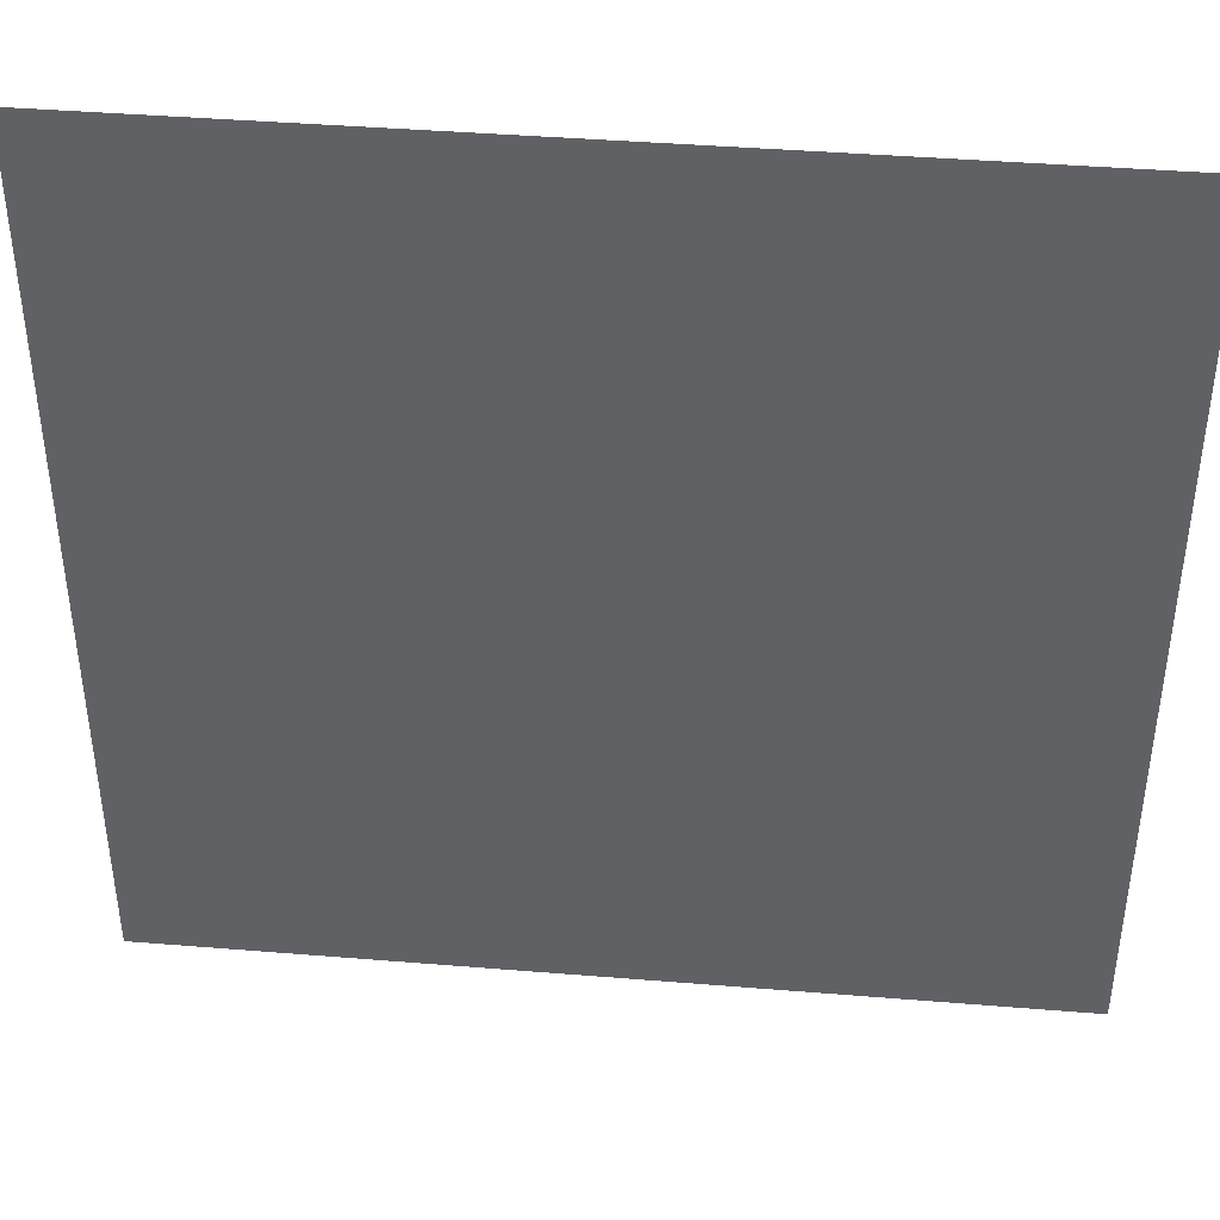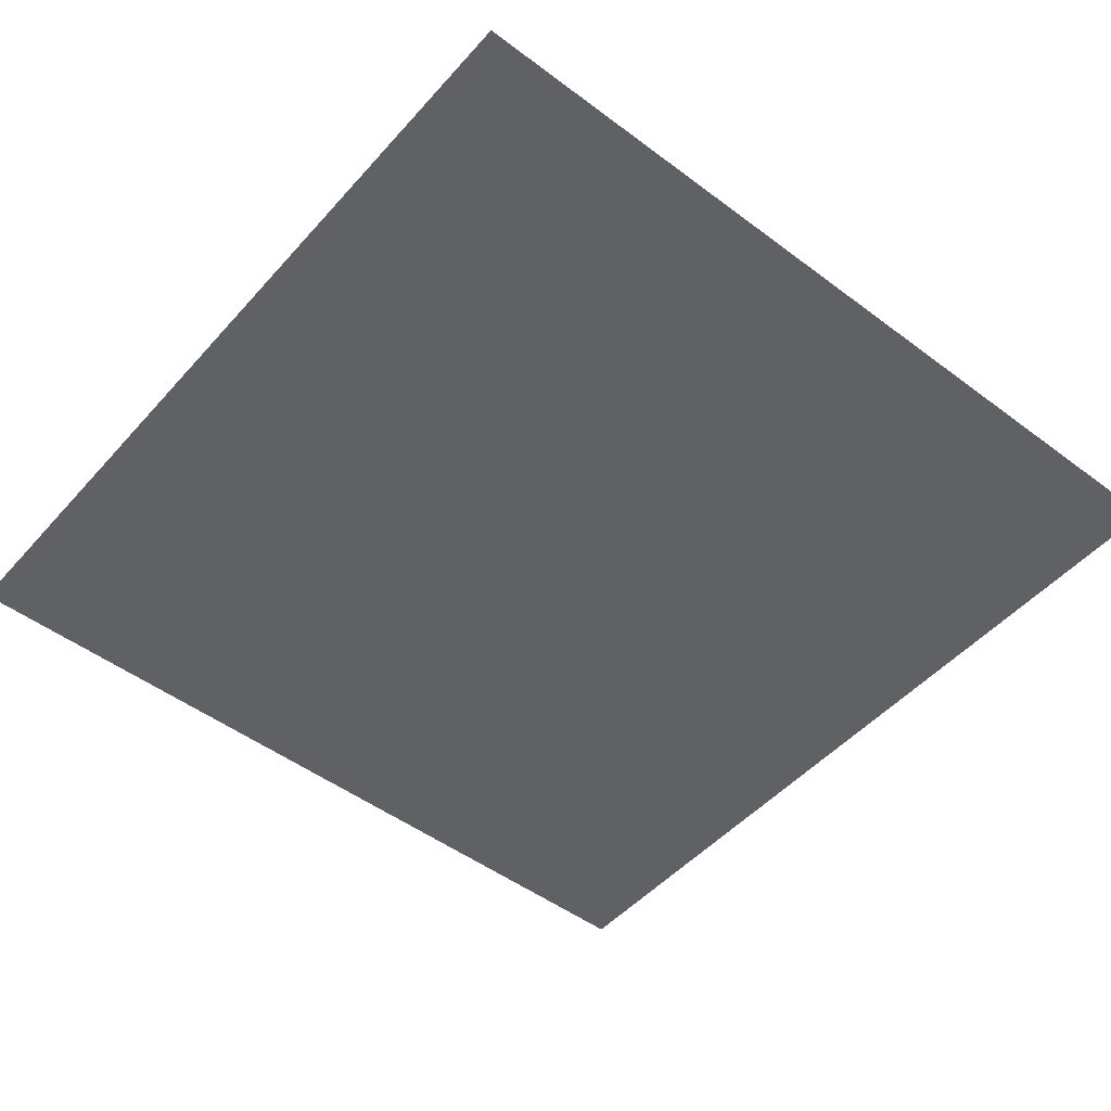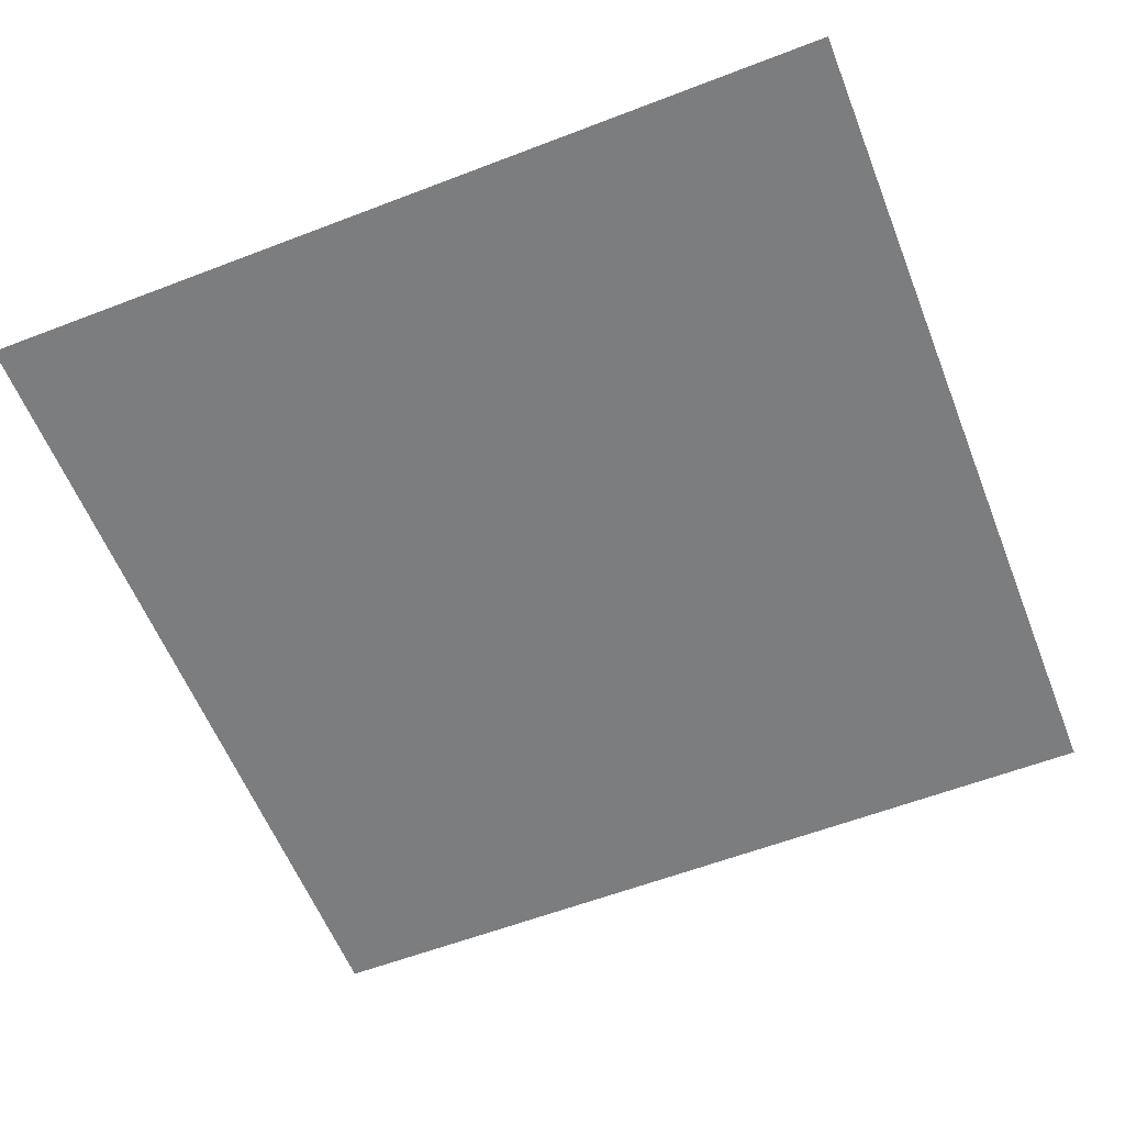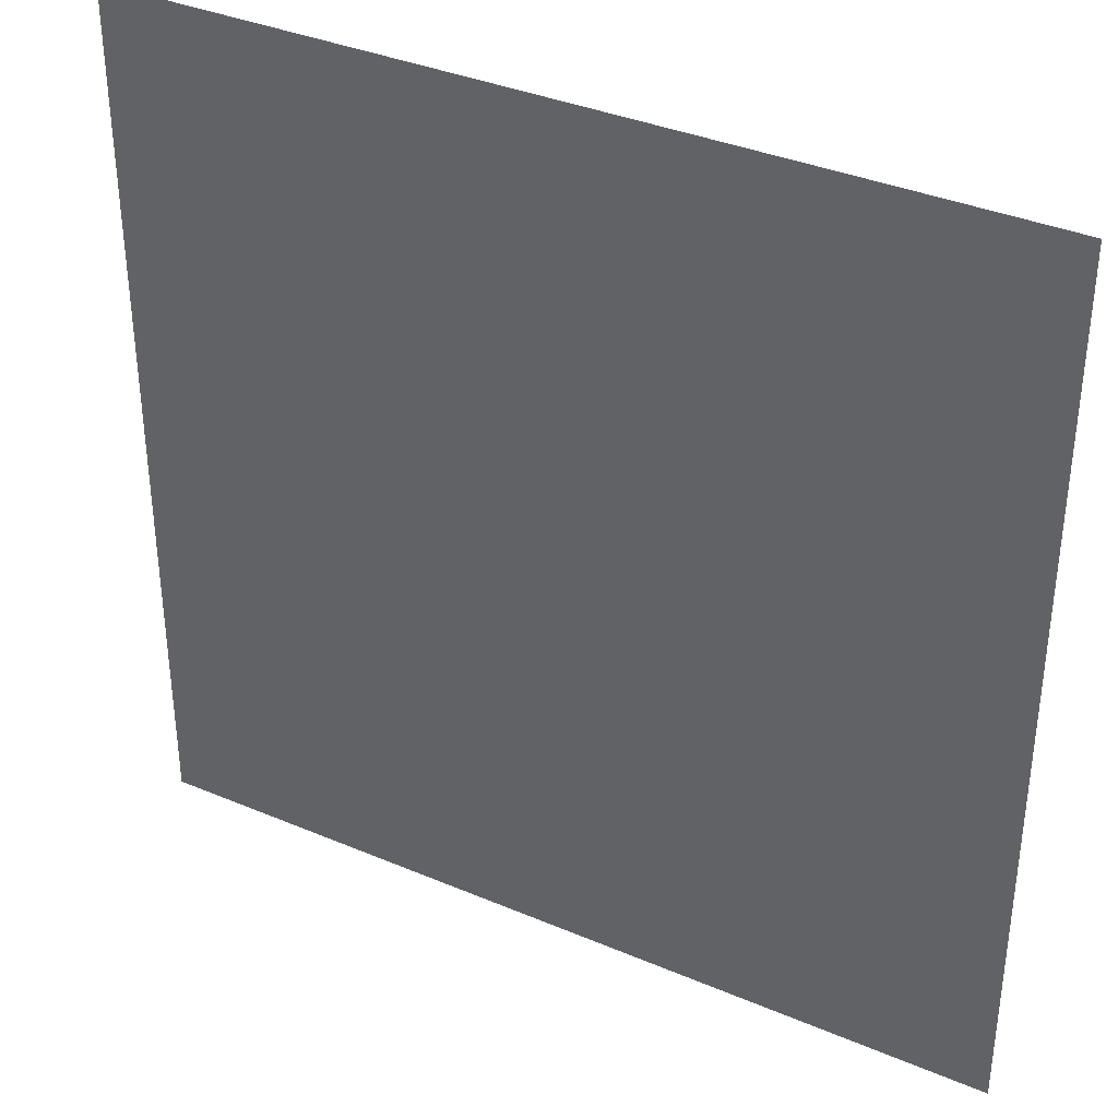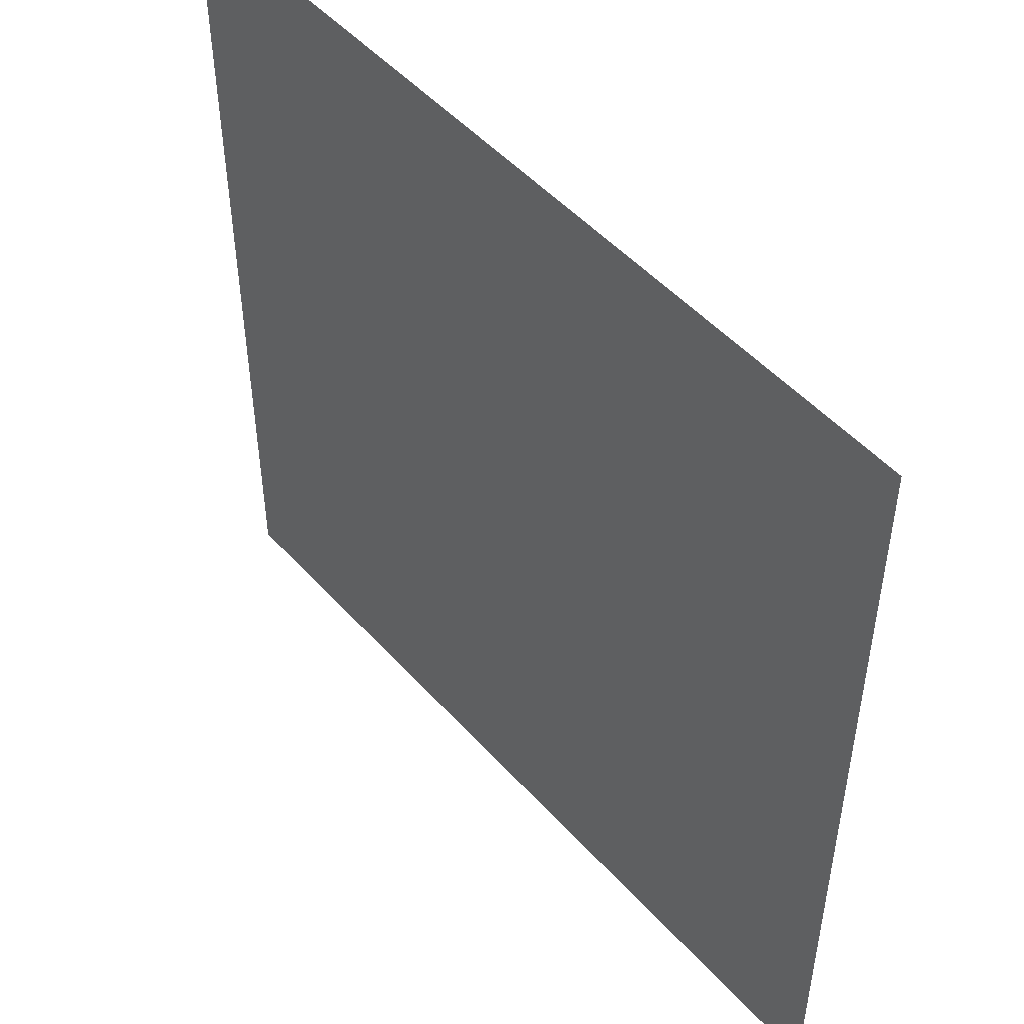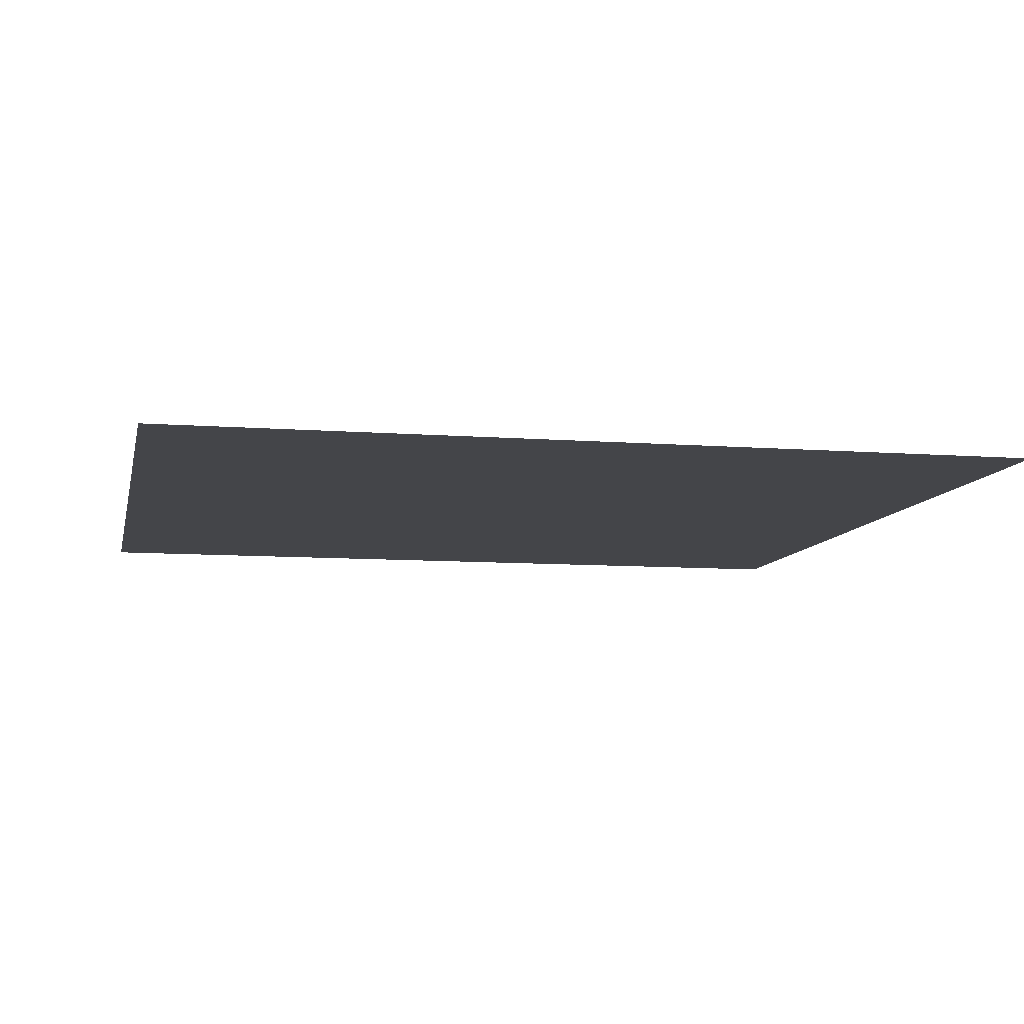
<metadata>
{"format":"obj","ext":"obj","renderer":"f3d","projection":"perspective","resolution":1024,"background":"white","views":[{"elev":42.0,"azim":5.6,"up":"+Y"},{"elev":-49.2,"azim":50.3,"up":"+Z"},{"elev":-59.0,"azim":-68.4,"up":"+Z"},{"elev":36.5,"azim":-151.1,"up":"+Y"},{"elev":49.9,"azim":-130.1,"up":"+Y"},{"elev":-9.0,"azim":-101.6,"up":"+Z"}]}
</metadata>
<code>
v -0.5 0 0
v 0.5 0 0
v 0.5 1 0
v -0.5 1 0
f 1 2 3
f 1 3 4

</code>
